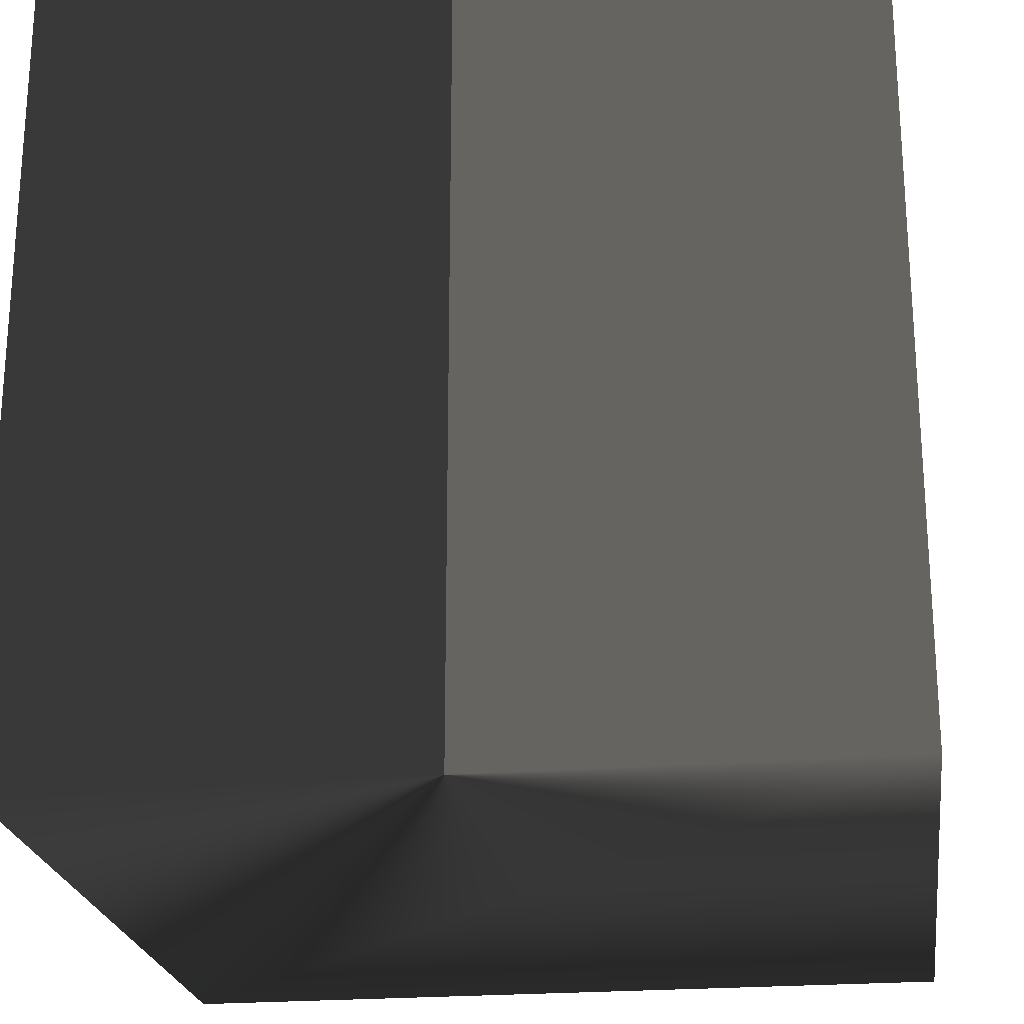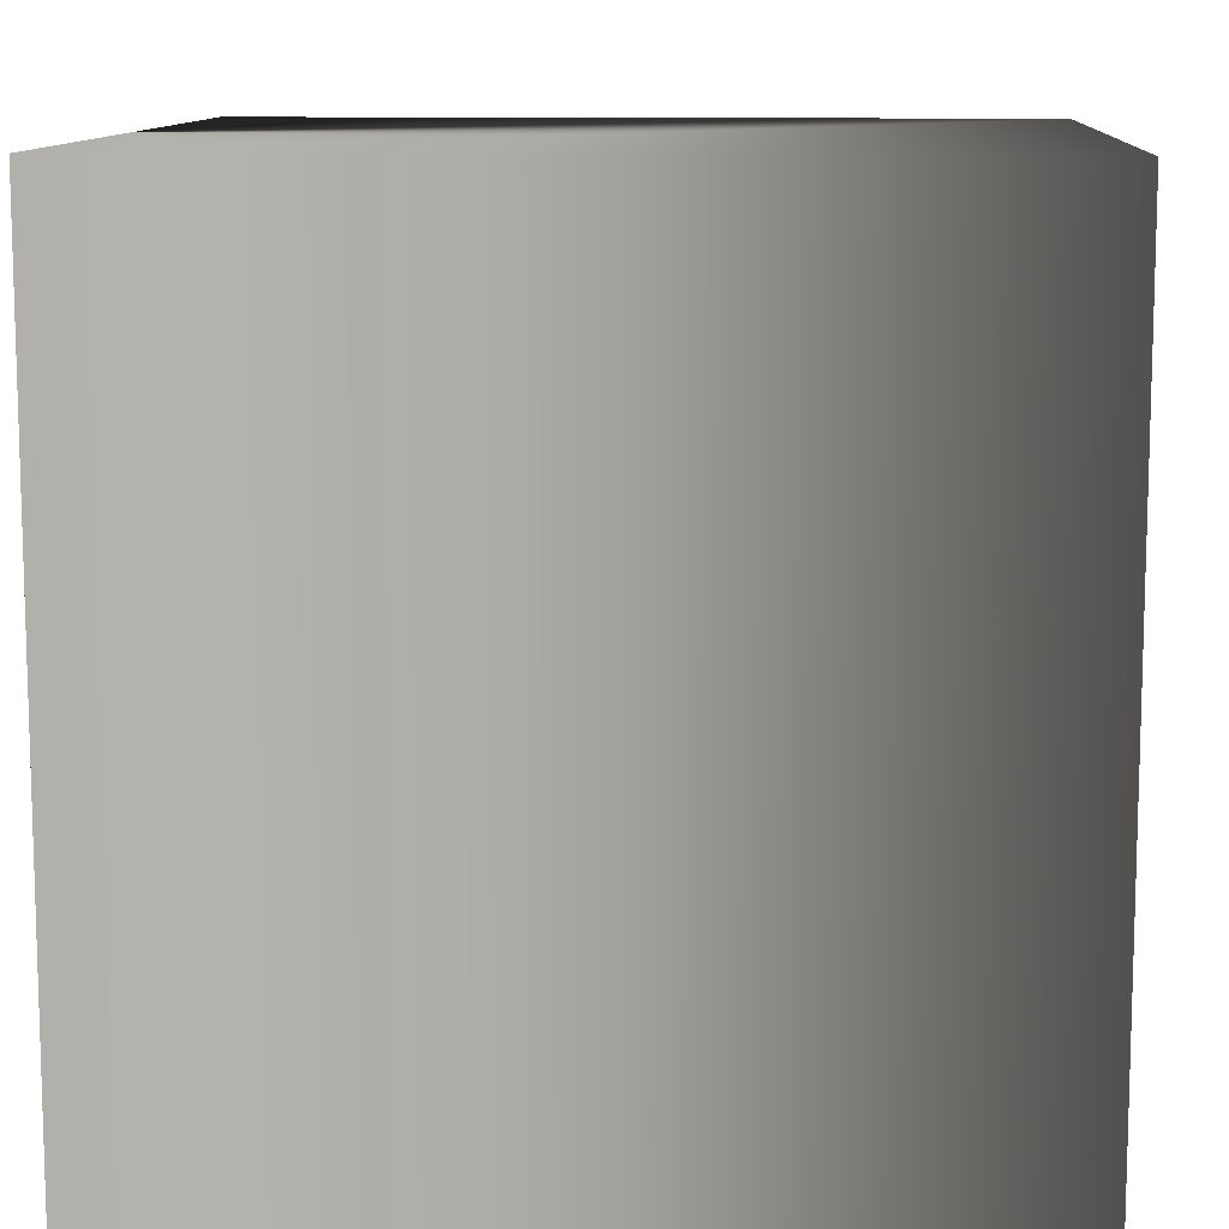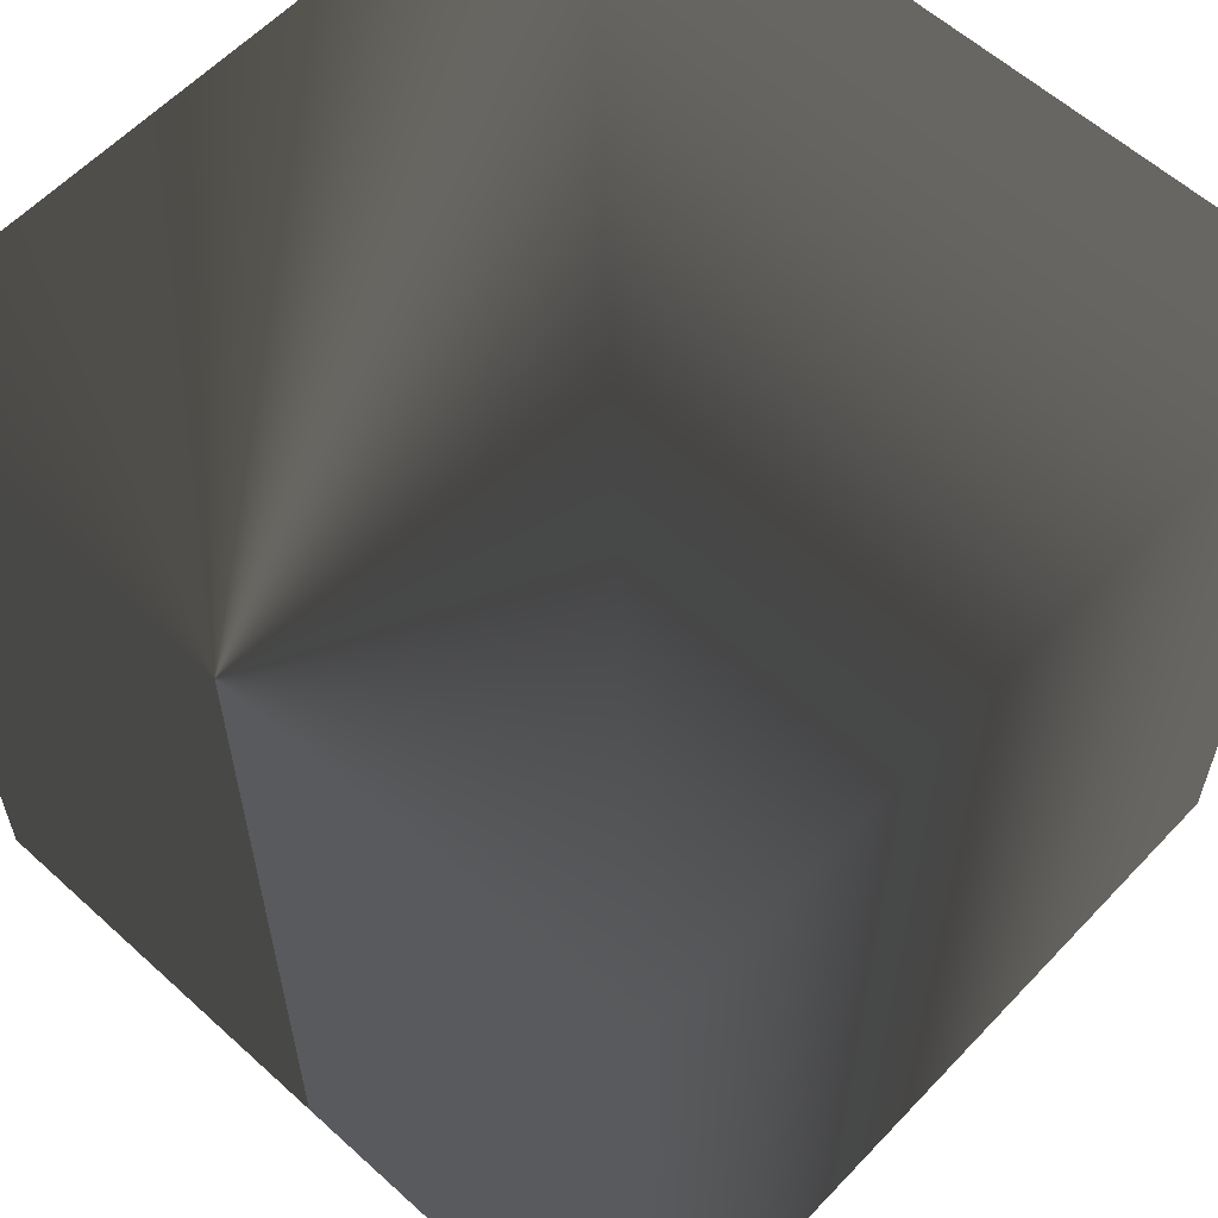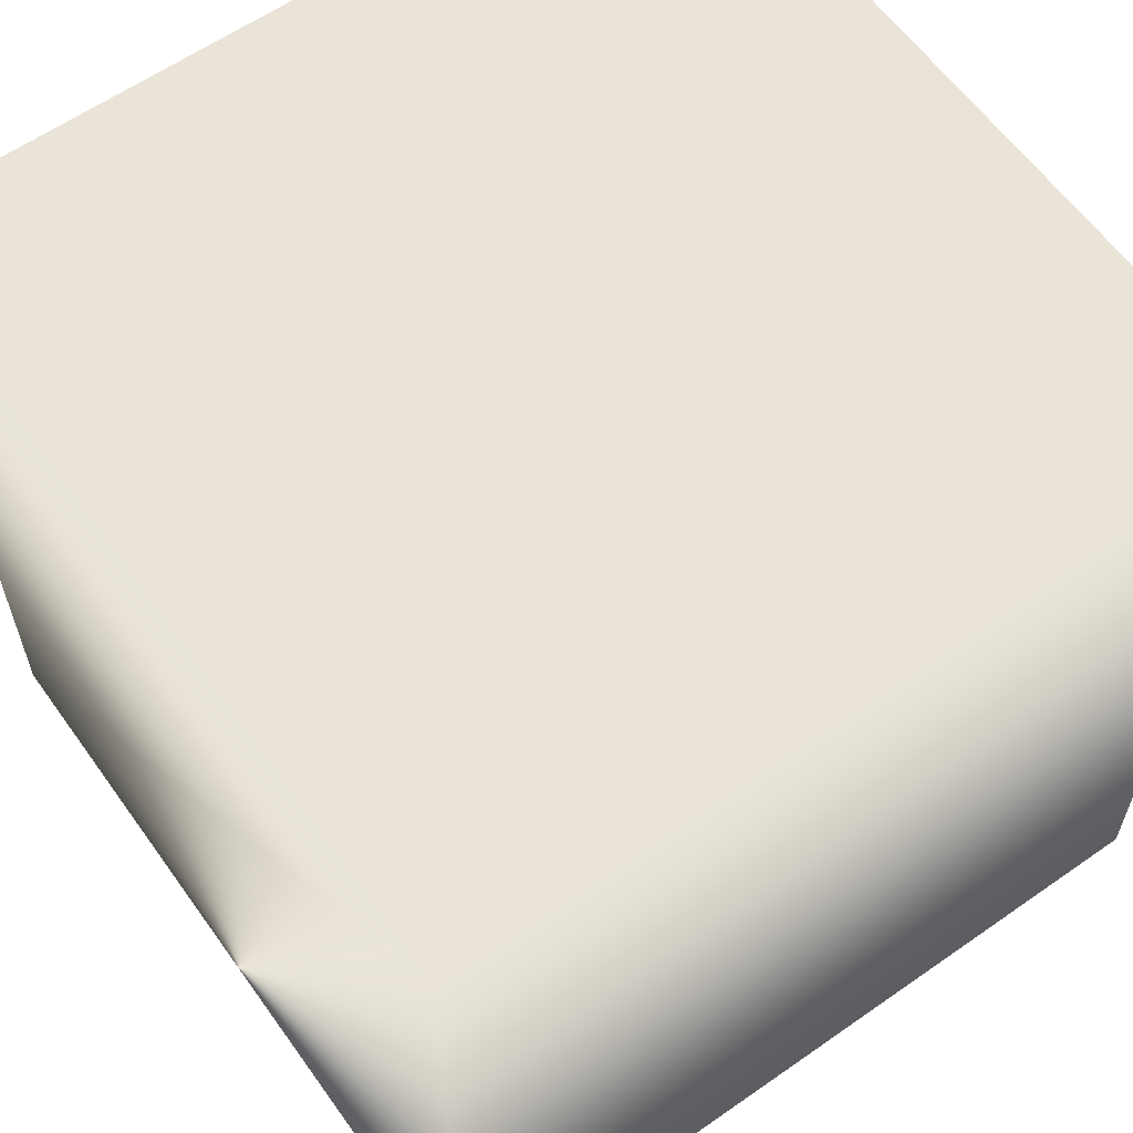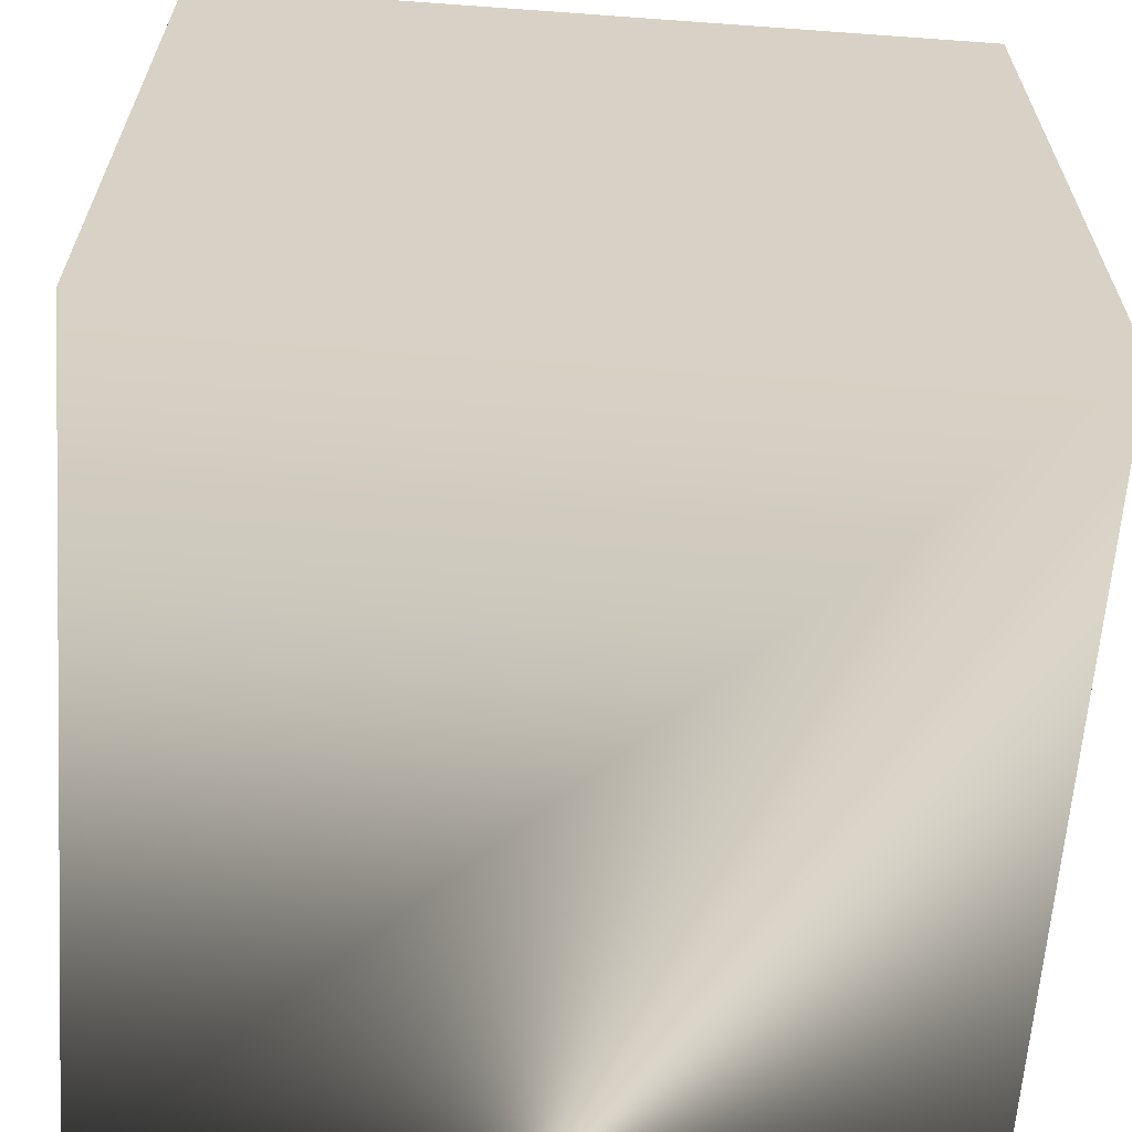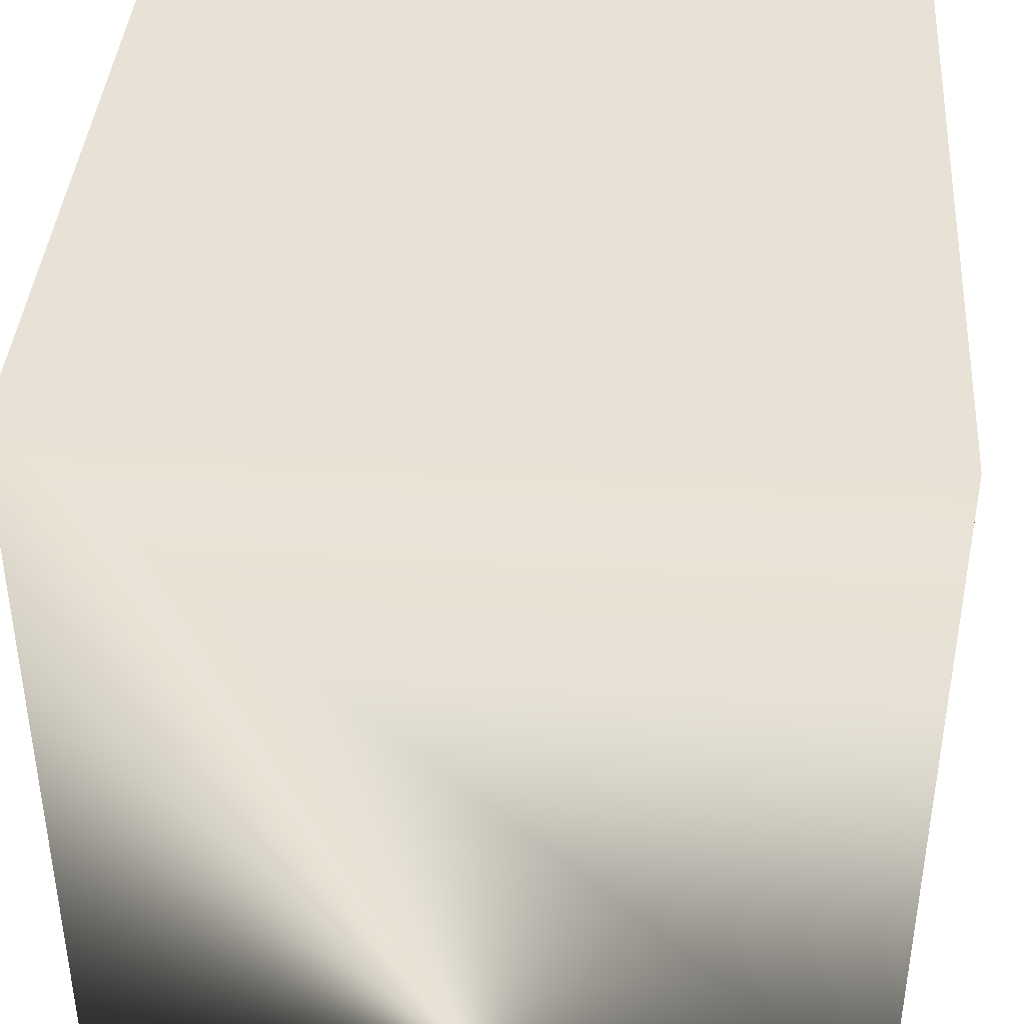
<metadata>
{"format":"obj","ext":"obj","renderer":"f3d","projection":"perspective","resolution":1024,"background":"white","views":[{"elev":-23.0,"azim":7.9,"up":"+Z"},{"elev":10.7,"azim":93.7,"up":"+Z"},{"elev":59.4,"azim":43.0,"up":"+Z"},{"elev":60.8,"azim":-125.5,"up":"+Y"},{"elev":-63.2,"azim":175.8,"up":"+Z"},{"elev":40.1,"azim":4.1,"up":"+Y"}]}
</metadata>
<code>
v 5 -5 -5
v -5 -5 -5
v -5 5 -5
v 5 5 -5
v -5 5 5
v -5 -5 5
v 5 -5 5
v 5 5 5
f 3 1 2
f 4 1 3
f 7 5 6
f 8 5 7
f 1 6 2
f 7 6 1
f 6 3 2
f 5 3 6
f 4 7 1
f 8 7 4
f 5 4 3
f 8 4 5

</code>
